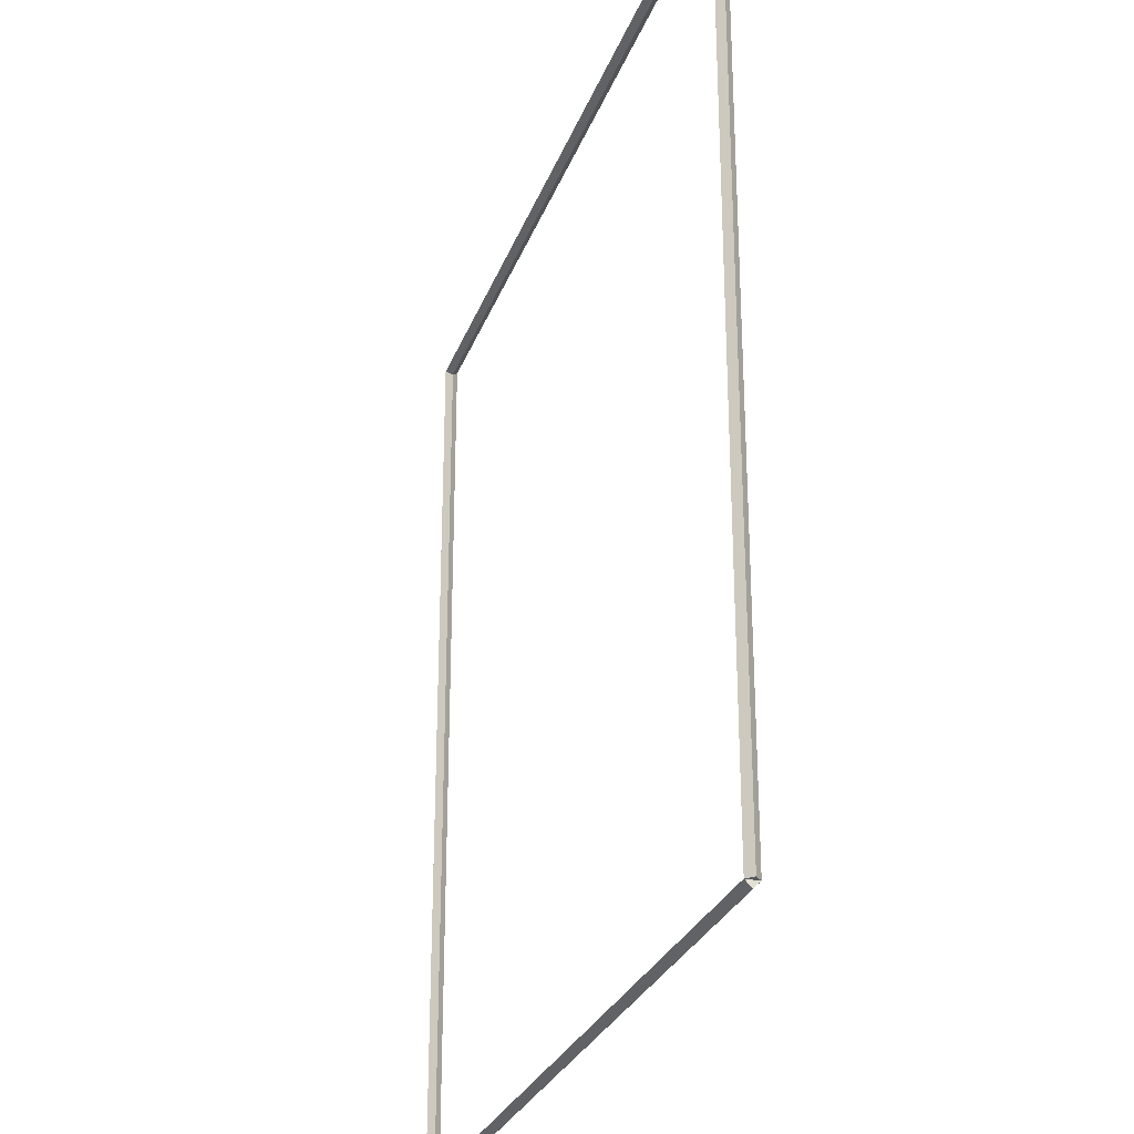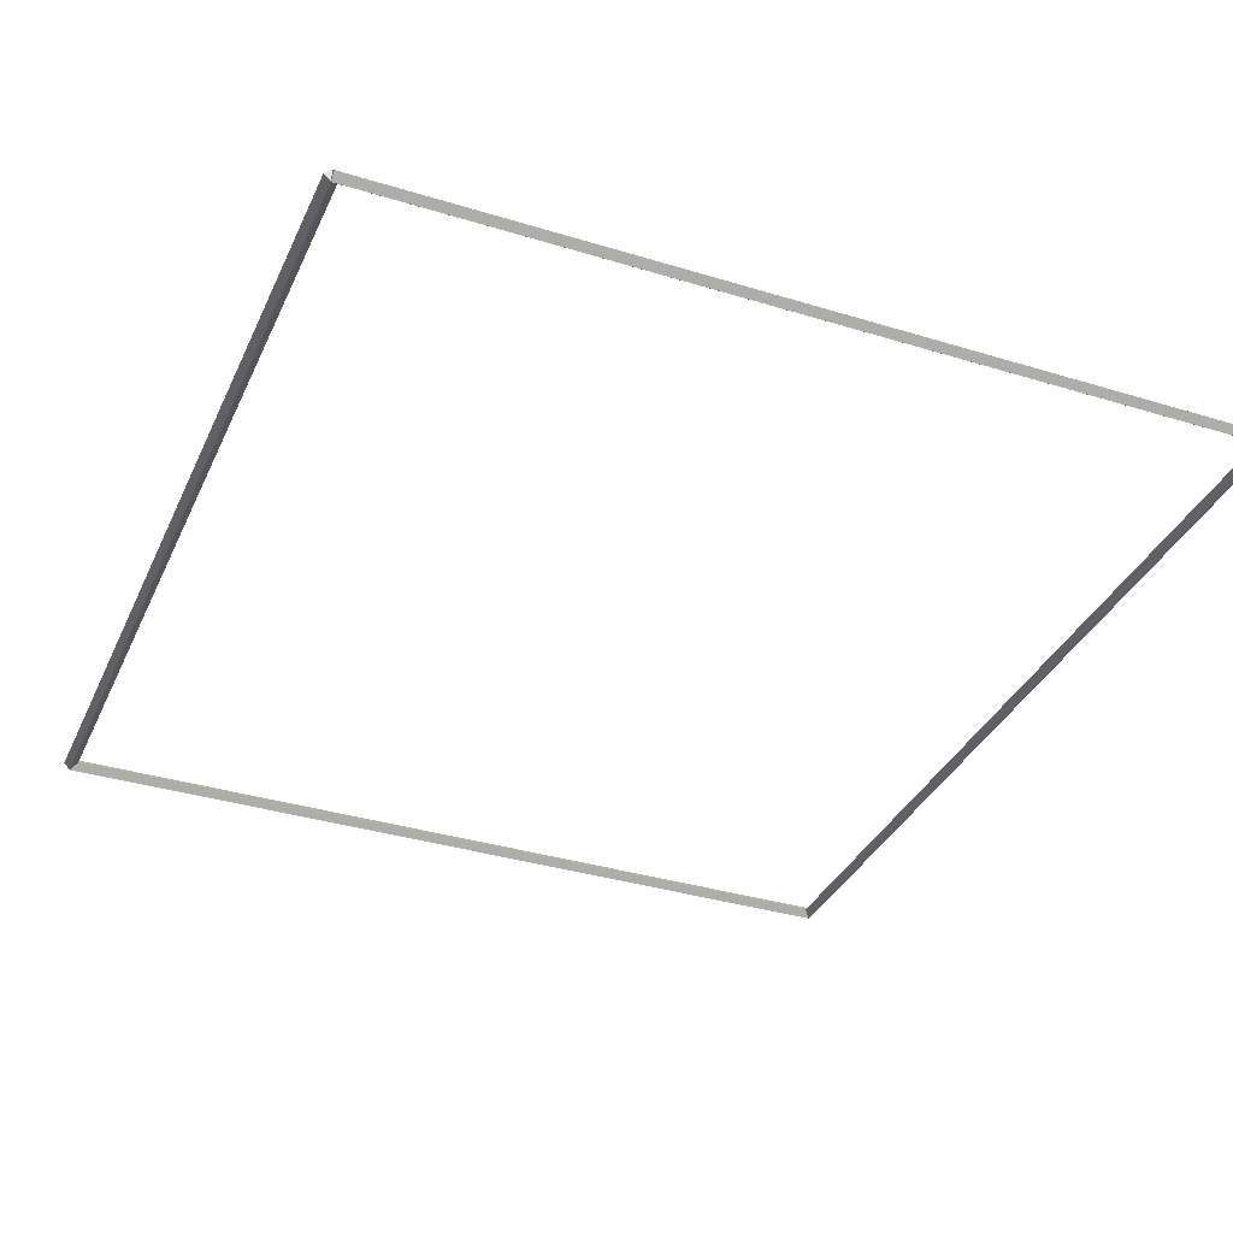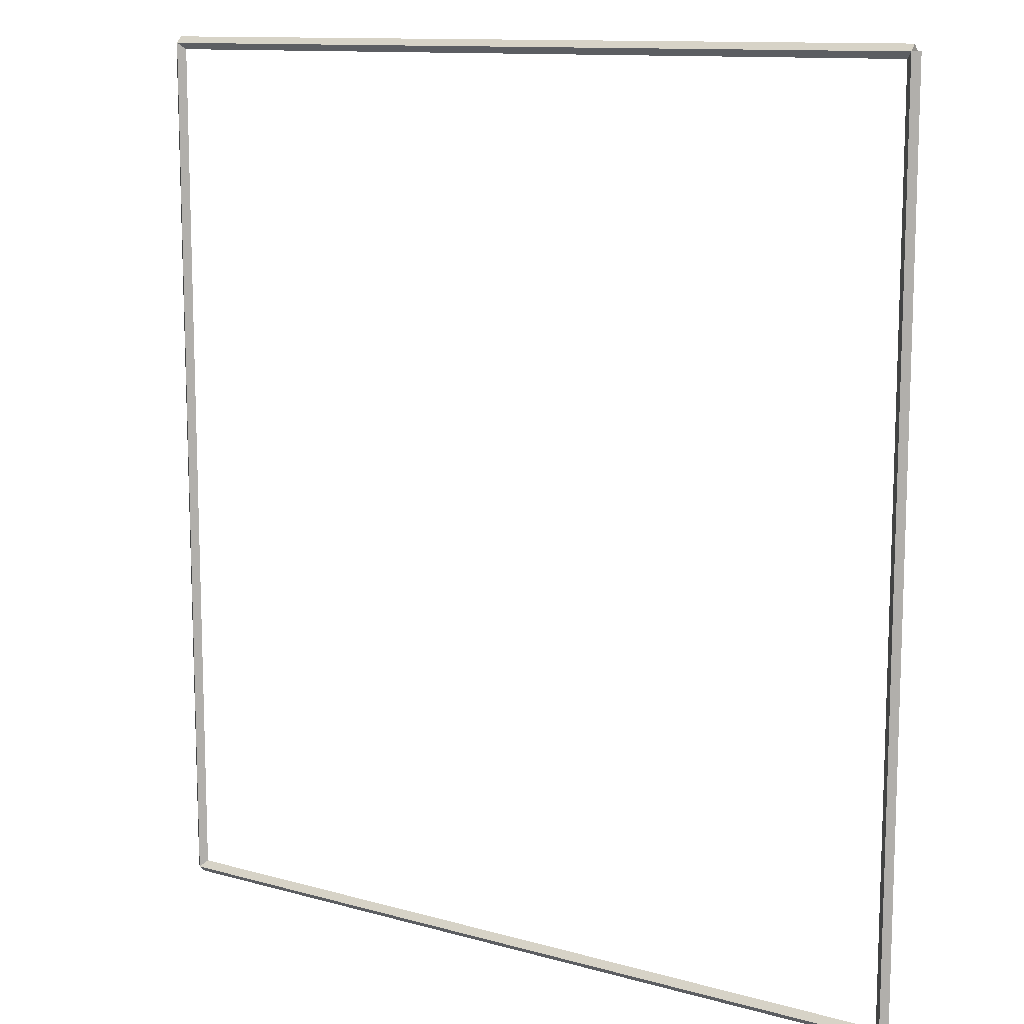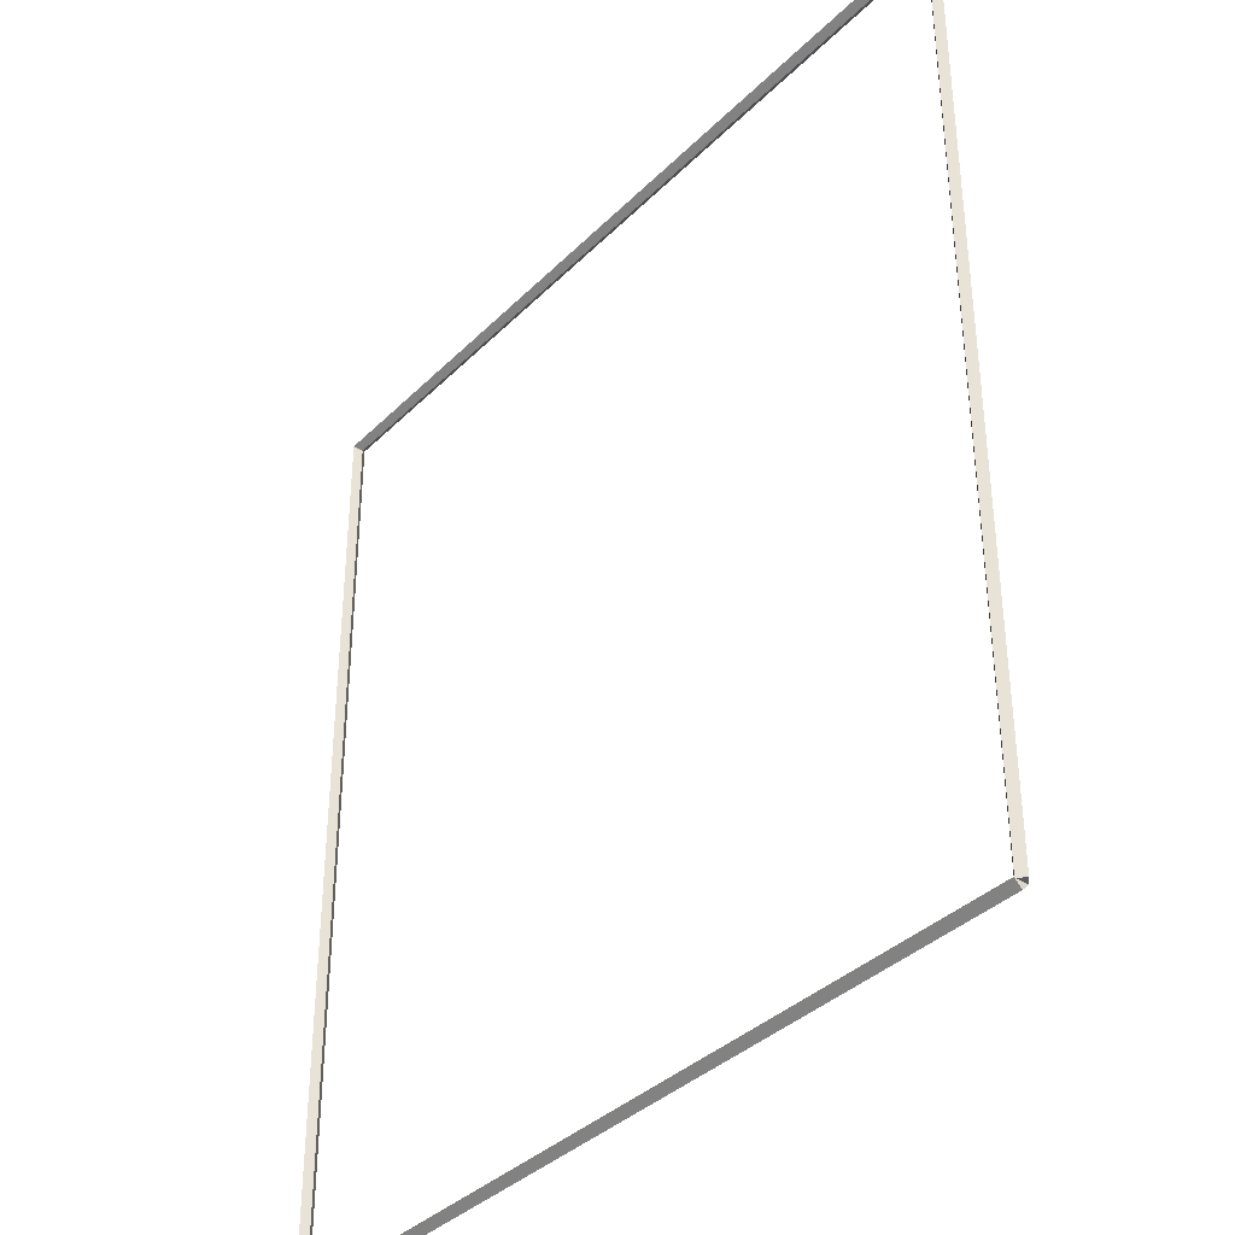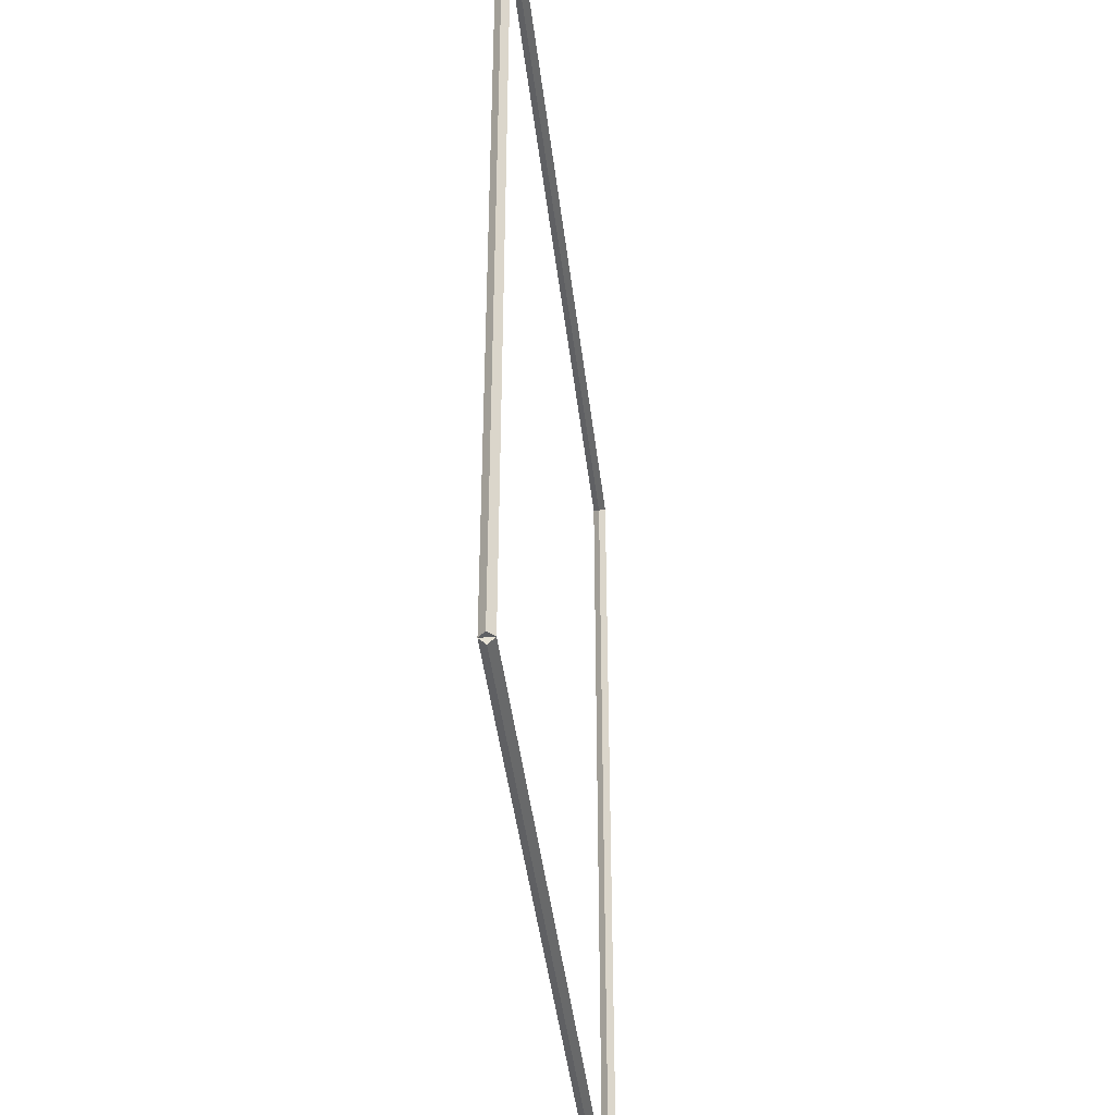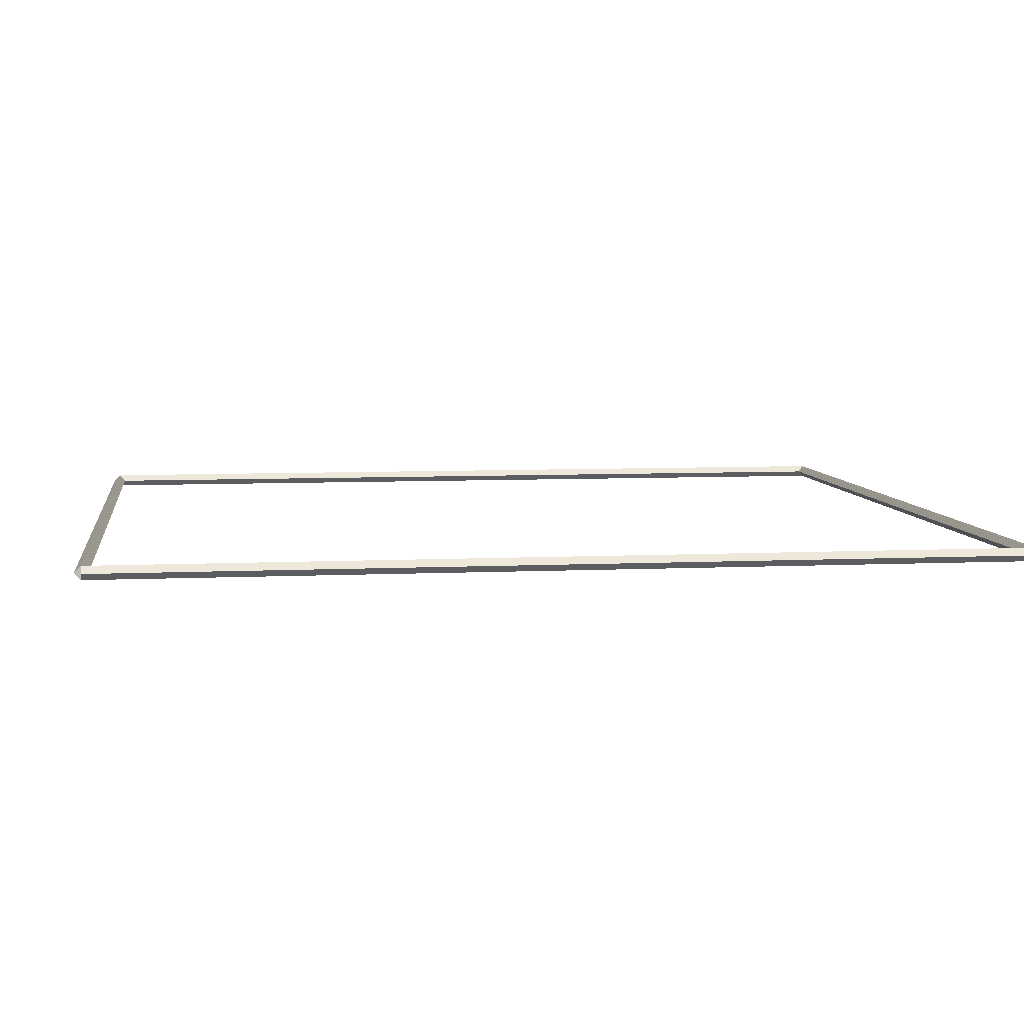
<metadata>
{"format":"obj","ext":"obj","renderer":"f3d","projection":"perspective","resolution":1024,"background":"white","views":[{"elev":-27.9,"azim":72.2,"up":"+Y"},{"elev":-35.2,"azim":-22.2,"up":"+Z"},{"elev":11.8,"azim":33.9,"up":"+Y"},{"elev":-36.6,"azim":-128.4,"up":"+Y"},{"elev":-42.5,"azim":-83.4,"up":"+Y"},{"elev":6.7,"azim":-97.9,"up":"+Z"}]}
</metadata>
<code>
g base_node_22_23
v 12.8 42.82 -29.02
v 12.7 42.82 -29.12
v 12.6 42.82 -29.02
v 12.7 42.82 -28.92
v 12.8 29.02 -29.02
v 12.7 29.02 -29.12
v 12.6 29.02 -29.02
v 12.7 29.02 -28.92
f 1 2 3 4
f 6 2 1 5
f 5 1 4 8
f 6 5 8 7
f 8 4 3 7
f 7 3 2 6
g base_node_22_23
v 0 42.92 -29.02
v 0 42.82 -29.12
v 0 42.72 -29.02
v 0 42.82 -28.92
v 12.7 42.92 -29.02
v 12.7 42.82 -29.12
v 12.7 42.72 -29.02
v 12.7 42.82 -28.92
f 9 10 11 12
f 14 10 9 13
f 13 9 12 16
f 14 13 16 15
f 16 12 11 15
f 15 11 10 14
g base_node_22_23
v 0.1 29.02 -29.02
v -1.034e-14 29.02 -28.92
v -0.1 29.02 -29.02
v 3.107e-14 29.02 -29.12
v 0.1 42.82 -29.02
v -1.034e-14 42.82 -28.92
v -0.1 42.82 -29.02
v 3.107e-14 42.82 -29.12
f 17 18 19 20
f 22 18 17 21
f 21 17 20 24
f 22 21 24 23
f 24 20 19 23
f 23 19 18 22
g base_node_22_23
v 12.7 29.12 -29.02
v 12.7 29.02 -28.92
v 12.7 28.92 -29.02
v 12.7 29.02 -29.12
v 0 29.12 -29.02
v 0 29.02 -28.92
v 0 28.92 -29.02
v 0 29.02 -29.12
f 25 26 27 28
f 30 26 25 29
f 29 25 28 32
f 30 29 32 31
f 32 28 27 31
f 31 27 26 30

</code>
